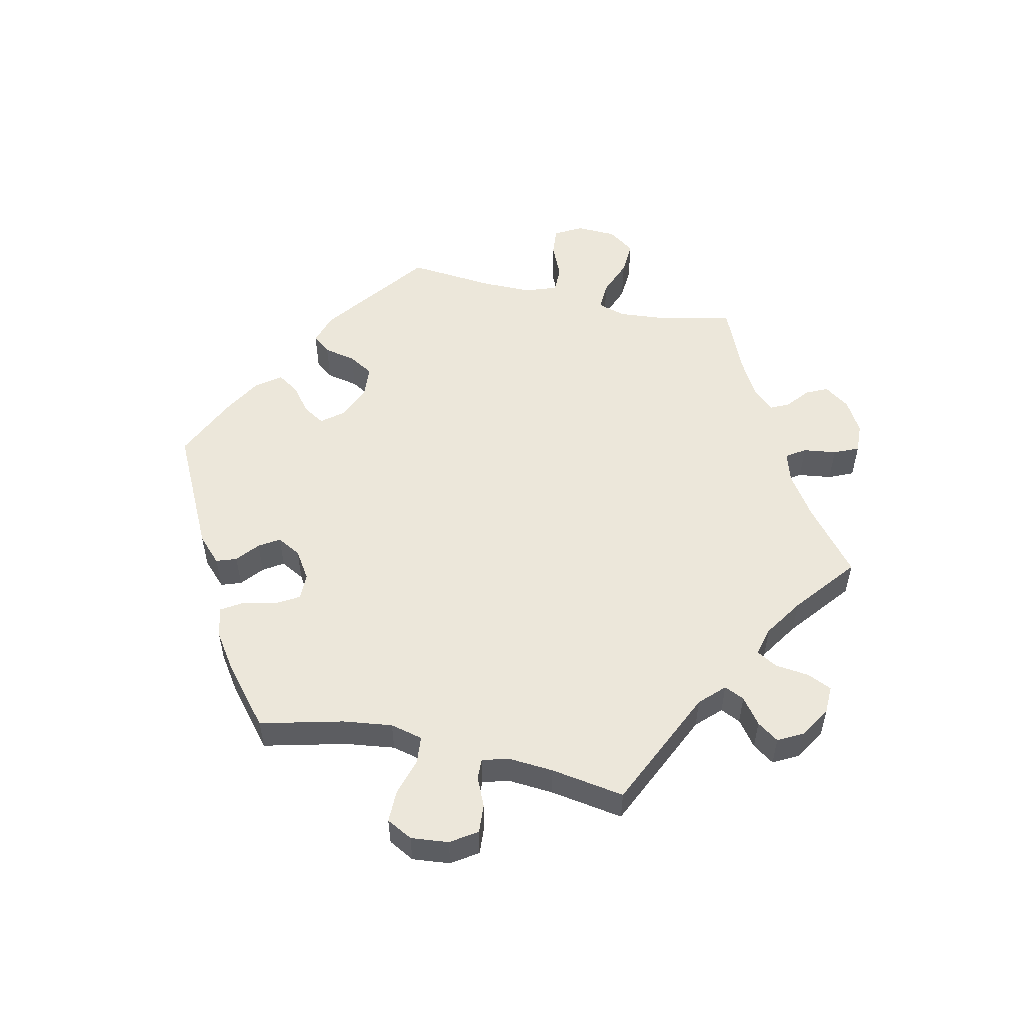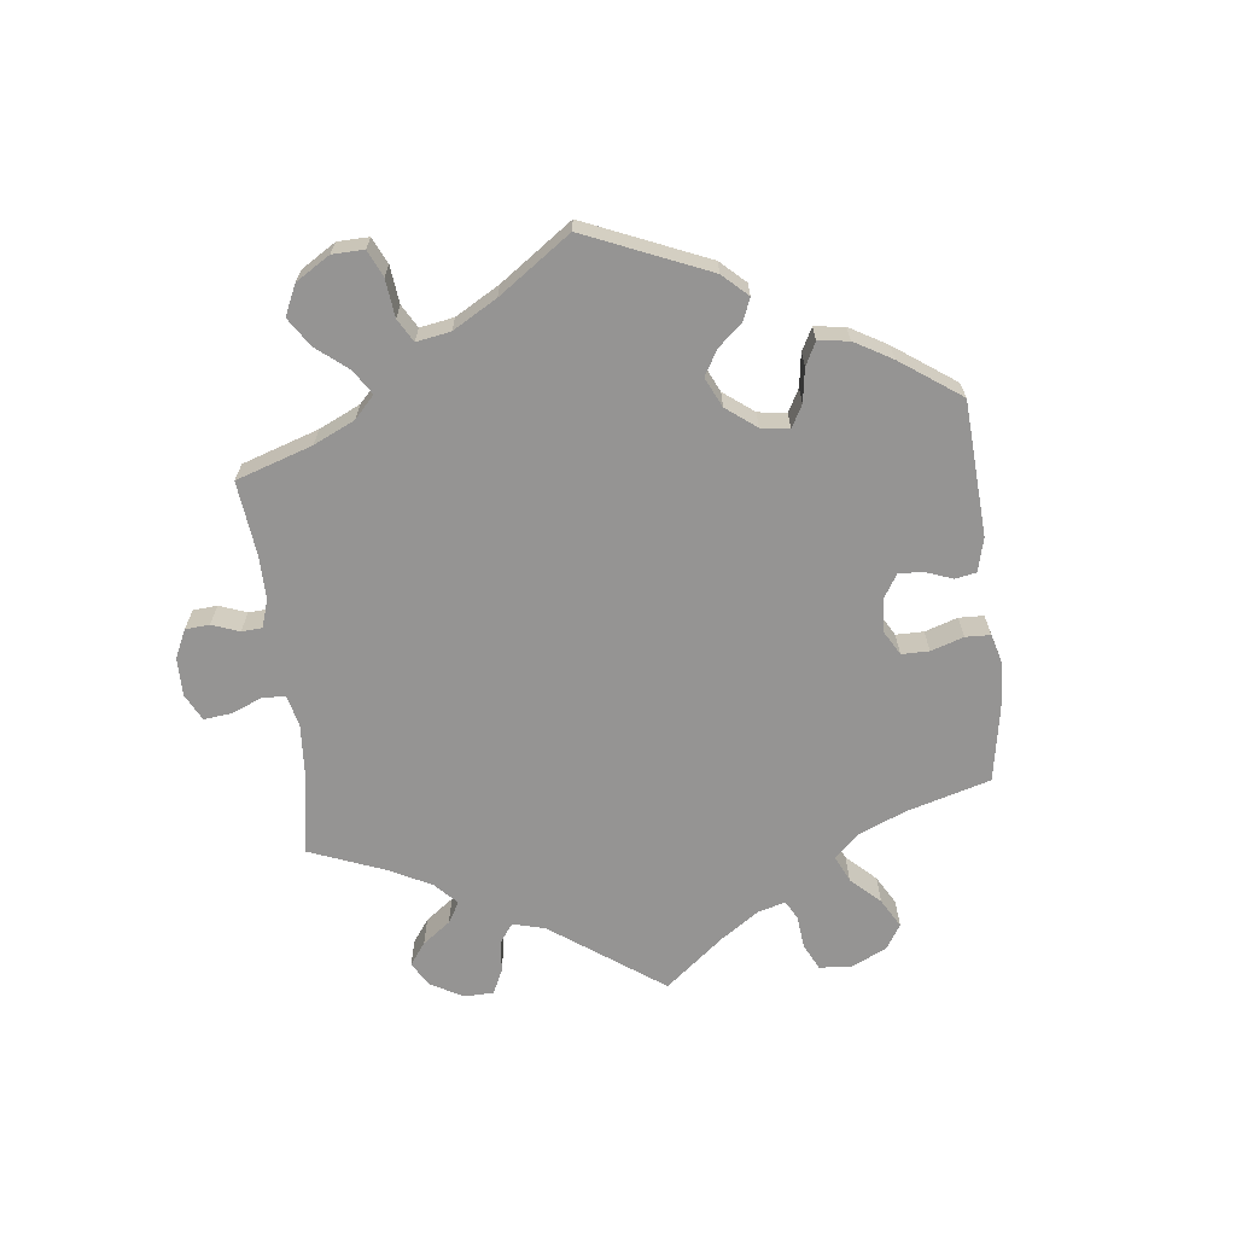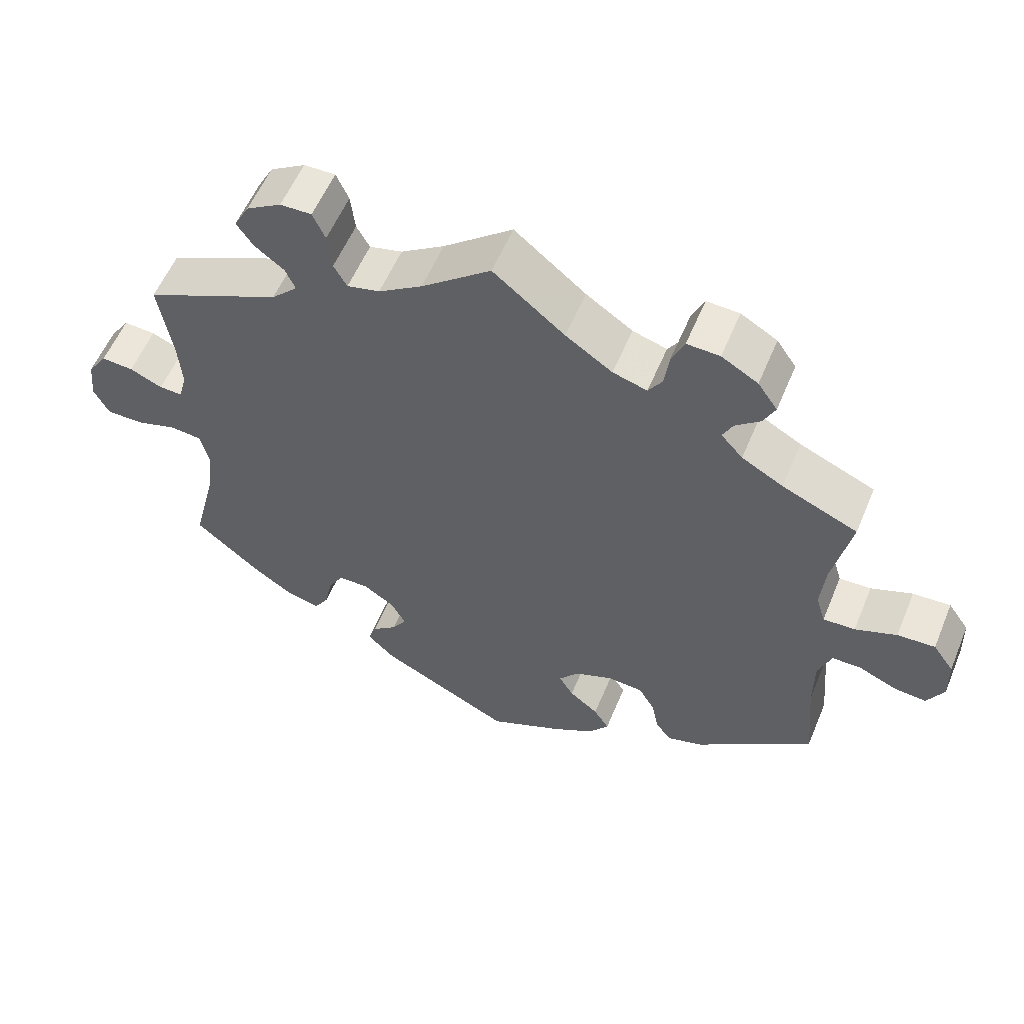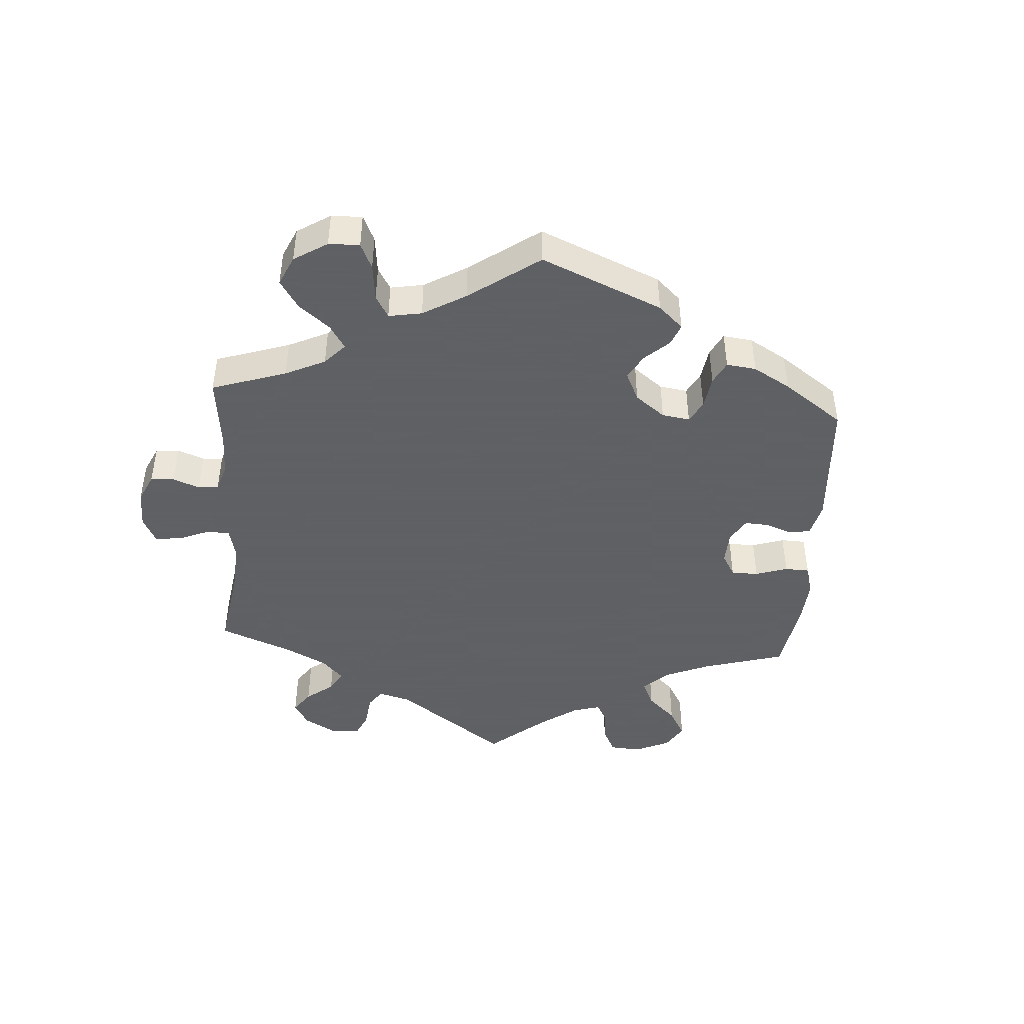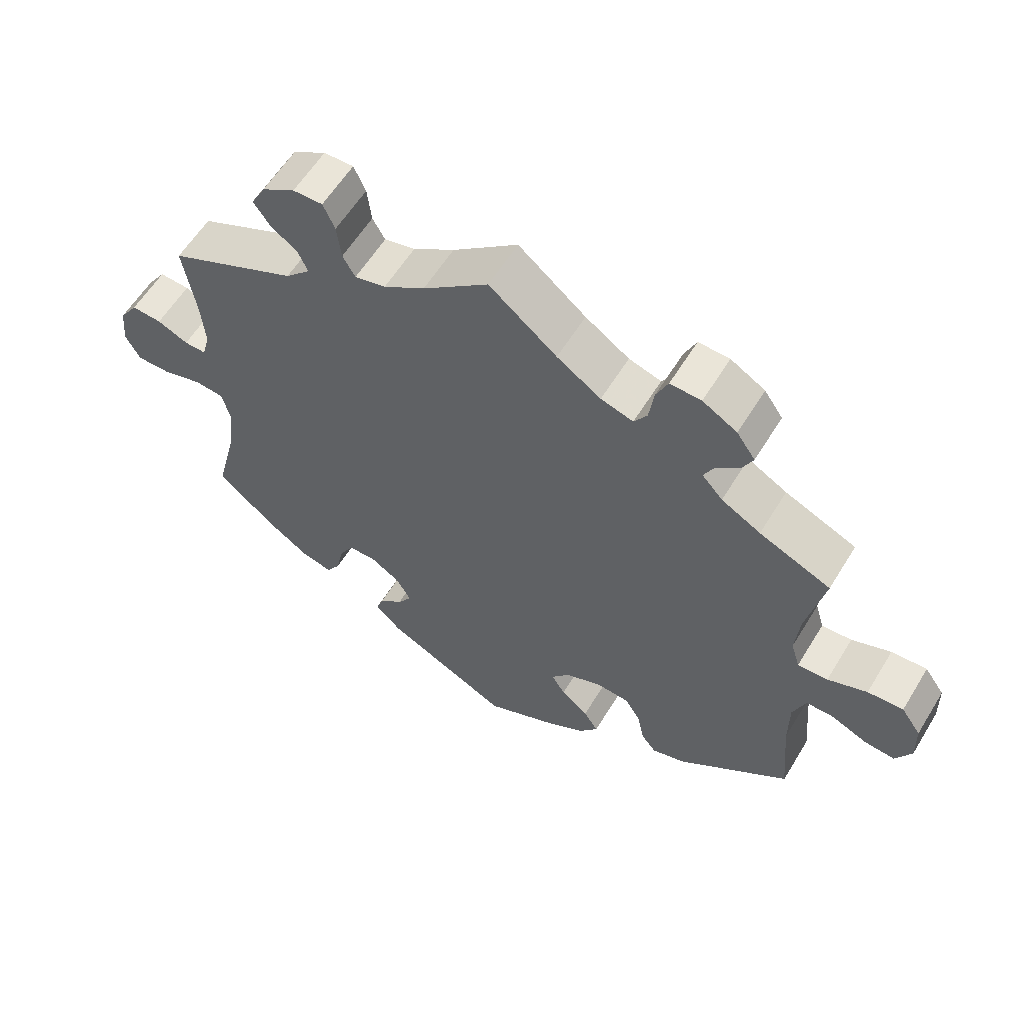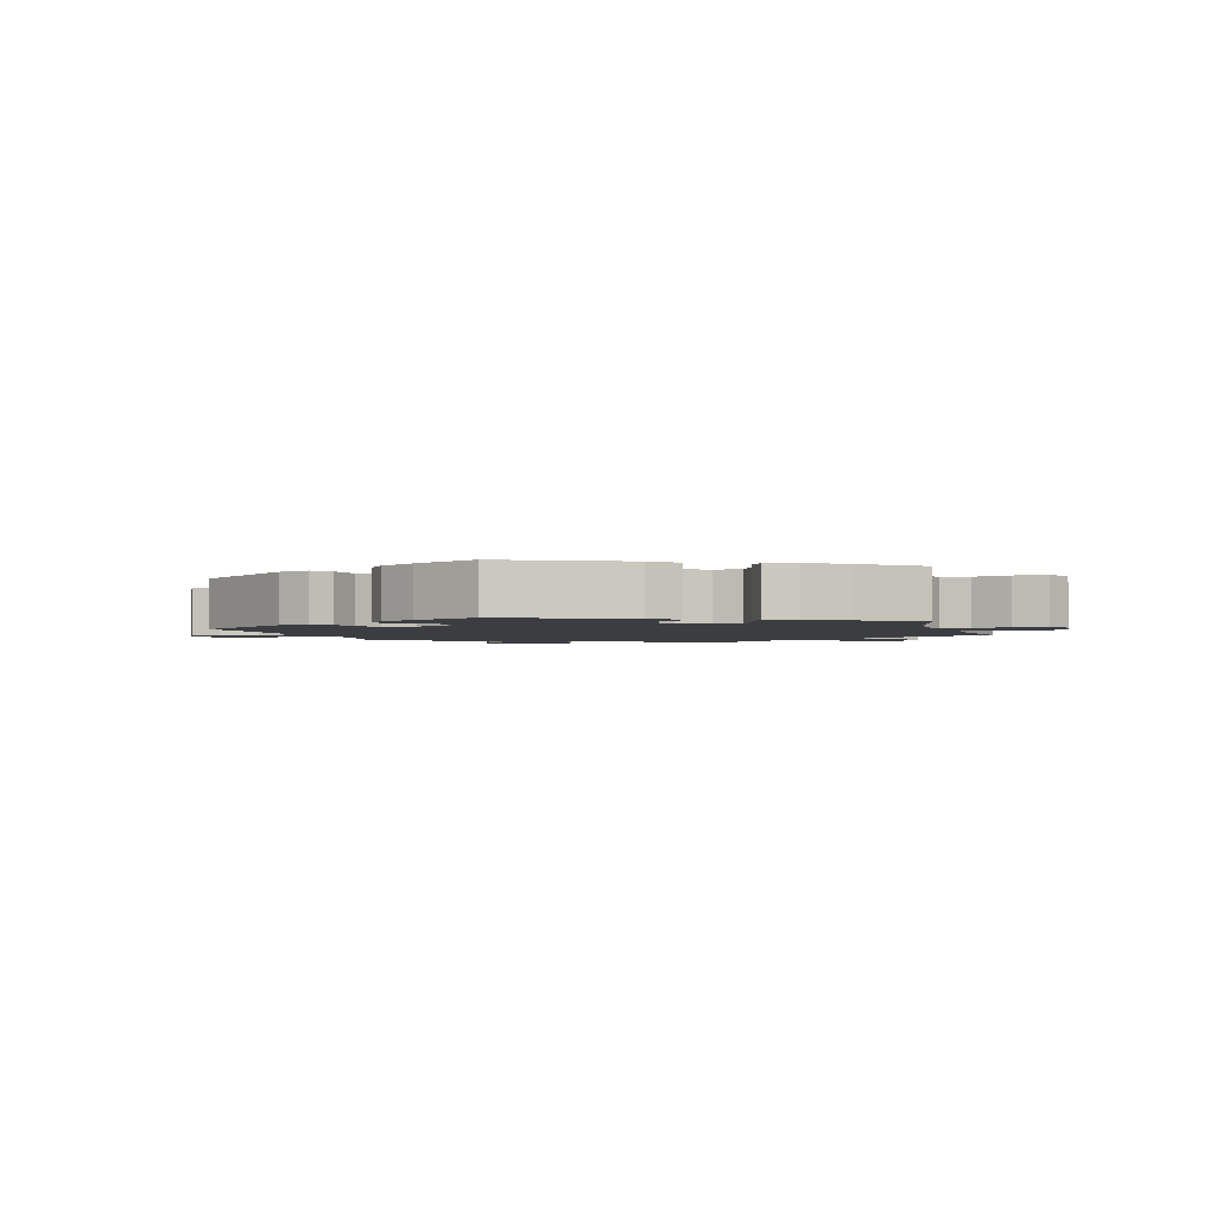
<metadata>
{"format":"obj","ext":"obj","renderer":"f3d","projection":"perspective","resolution":1024,"background":"white","views":[{"elev":53.4,"azim":-77.3,"up":"+Y"},{"elev":-67.2,"azim":126.7,"up":"+Y"},{"elev":56.9,"azim":22.5,"up":"+Z"},{"elev":-45.3,"azim":116.0,"up":"+Y"},{"elev":59.3,"azim":31.3,"up":"+Z"},{"elev":-2.4,"azim":-163.2,"up":"+Y"}]}
</metadata>
<code>
v -0.181 0.07 -0.487
v -0.219 0.07 -0.45
v -0.208 0.07 -0.419
v -0.174 0.07 -0.391
v -0.154 0.07 -0.36
v -0.174 0.07 -0.323
v -0.217 0.07 -0.295
v -0.258 0.07 -0.295
v -0.279 0.07 -0.331
v -0.29 0.07 -0.382
v -0.31 0.07 -0.414
v -0.356 0.07 -0.402
v -0.413 0.07 -0.363
v -0.501 0.07 -0.289
v -0.469 0.07 -0.162
v -0.459 0.07 -0.086
v -0.471 0.07 -0.036
v -0.514 0.07 -0.032
v -0.571 0.07 -0.049
v -0.621 0.07 -0.049
v -0.642 0.07 -0.009
v -0.636 0.07 0.049
v -0.609 0.07 0.089
v -0.565 0.07 0.086
v -0.52 0.07 0.066
v -0.488 0.07 0.065
v -0.477 0.07 0.107
v -0.482 0.07 0.175
v -0.5 0.07 0.289
v -0.312 0.07 0.375
v -0.276 0.07 0.411
v -0.29 0.07 0.442
v -0.33 0.07 0.472
v -0.353 0.07 0.505
v -0.332 0.07 0.544
v -0.284 0.07 0.573
v -0.241 0.07 0.574
v -0.224 0.07 0.536
v -0.218 0.07 0.484
v -0.2 0.07 0.452
v -0.155 0.07 0.463
v -0.095 0.07 0.502
v 0 0.07 0.578
v 0.098 0.07 0.498
v 0.162 0.07 0.455
v 0.209 0.07 0.441
v 0.228 0.07 0.47
v 0.235 0.07 0.521
v 0.252 0.07 0.559
v 0.297 0.07 0.557
v 0.347 0.07 0.528
v 0.374 0.07 0.489
v 0.358 0.07 0.456
v 0.324 0.07 0.428
v 0.31 0.07 0.4
v 0.34 0.07 0.367
v 0.397 0.07 0.335
v 0.501 0.07 0.29
v 0.476 0.07 0.171
v 0.47 0.07 0.103
v 0.483 0.07 0.06
v 0.527 0.07 0.062
v 0.584 0.07 0.084
v 0.636 0.07 0.087
v 0.665 0.07 0.046
v 0.667 0.07 -0.015
v 0.644 0.07 -0.057
v 0.6 0.07 -0.053
v 0.547 0.07 -0.03
v 0.507 0.07 -0.03
v 0.489 0.07 -0.079
v 0.489 0.07 -0.156
v 0.501 0.07 -0.289
v 0.339 0.07 -0.411
v 0.29 0.07 -0.426
v 0.268 0.07 -0.398
v 0.258 0.07 -0.349
v 0.236 0.07 -0.311
v 0.187 0.07 -0.307
v 0.134 0.07 -0.329
v 0.107 0.07 -0.363
v 0.127 0.07 -0.396
v 0.167 0.07 -0.428
v 0.188 0.07 -0.461
v 0.16 0.07 -0.498
v 0.103 0.07 -0.531
v 0.001 0.07 -0.578
v -0.181 0 -0.487
v -0.219 0 -0.45
v -0.208 0 -0.419
v -0.174 0 -0.391
v -0.154 0 -0.36
v -0.174 0 -0.323
v -0.217 0 -0.295
v -0.258 0 -0.295
v -0.279 0 -0.331
v -0.29 0 -0.382
v -0.31 0 -0.414
v -0.356 0 -0.402
v -0.413 0 -0.363
v -0.501 0 -0.289
v -0.469 0 -0.162
v -0.459 0 -0.086
v -0.471 0 -0.036
v -0.514 0 -0.032
v -0.571 0 -0.049
v -0.621 0 -0.049
v -0.642 0 -0.009
v -0.636 0 0.049
v -0.609 0 0.089
v -0.565 0 0.086
v -0.52 0 0.066
v -0.488 0 0.065
v -0.477 0 0.107
v -0.482 0 0.175
v -0.5 0 0.289
v -0.312 0 0.375
v -0.276 0 0.411
v -0.29 0 0.442
v -0.33 0 0.472
v -0.353 0 0.505
v -0.332 0 0.544
v -0.284 0 0.573
v -0.241 0 0.574
v -0.224 0 0.536
v -0.218 0 0.484
v -0.2 0 0.452
v -0.155 0 0.463
v -0.095 0 0.502
v 0 0 0.578
v 0.098 0 0.498
v 0.162 0 0.455
v 0.209 0 0.441
v 0.228 0 0.47
v 0.235 0 0.521
v 0.252 0 0.559
v 0.297 0 0.557
v 0.347 0 0.528
v 0.374 0 0.489
v 0.358 0 0.456
v 0.324 0 0.428
v 0.31 0 0.4
v 0.34 0 0.367
v 0.397 0 0.335
v 0.501 0 0.29
v 0.476 0 0.171
v 0.47 0 0.103
v 0.483 0 0.06
v 0.527 0 0.062
v 0.584 0 0.084
v 0.636 0 0.087
v 0.665 0 0.046
v 0.667 0 -0.015
v 0.644 0 -0.057
v 0.6 0 -0.053
v 0.547 0 -0.03
v 0.507 0 -0.03
v 0.489 0 -0.079
v 0.489 0 -0.156
v 0.501 0 -0.289
v 0.339 0 -0.411
v 0.29 0 -0.426
v 0.268 0 -0.398
v 0.258 0 -0.349
v 0.236 0 -0.311
v 0.187 0 -0.307
v 0.134 0 -0.329
v 0.107 0 -0.363
v 0.127 0 -0.396
v 0.167 0 -0.428
v 0.188 0 -0.461
v 0.16 0 -0.498
v 0.103 0 -0.531
v 0.001 0 -0.578
f 82 83 84 85
f 81 82 85 86
f 74 75 76 77
f 72 73 74 77
f 71 72 77 78
f 70 71 78 79
f 66 67 68 69
f 66 69 70
f 65 66 70
f 62 63 64 65
f 61 62 65 70
f 60 61 70 79
f 57 58 59
f 56 57 59 60
f 55 56 60 79
f 51 52 53 54
f 51 54 55
f 50 51 55
f 47 48 49 50
f 46 47 50 55
f 45 46 55 79
f 42 43 44
f 41 42 44 45
f 40 41 45 79
f 36 37 38 39
f 32 33 34 35
f 31 32 35 36
f 28 29 30
f 27 28 30 31
f 26 27 31
f 22 23 24 25
f 22 25 26
f 21 22 26
f 18 19 20 21
f 17 18 21 26
f 16 17 26 31
f 12 13 14 15
f 12 15 16 31
f 9 10 11 12
f 8 9 12 31
f 1 2 3 4
f 1 4 5
f 81 86 87 1
f 39 40 79 80
f 31 36 39 80
f 7 8 31
f 6 7 31 80
f 5 6 80 81
f 1 5 81
f 172 171 170 169
f 173 172 169 168
f 164 163 162 161
f 164 161 160 159
f 165 164 159 158
f 166 165 158 157
f 156 155 154 153
f 157 156 153
f 157 153 152
f 152 151 150 149
f 157 152 149 148
f 166 157 148 147
f 146 145 144
f 147 146 144 143
f 166 147 143 142
f 141 140 139 138
f 142 141 138
f 142 138 137
f 137 136 135 134
f 142 137 134 133
f 166 142 133 132
f 131 130 129
f 132 131 129 128
f 166 132 128 127
f 126 125 124 123
f 122 121 120 119
f 123 122 119 118
f 117 116 115
f 118 117 115 114
f 118 114 113
f 112 111 110 109
f 113 112 109
f 113 109 108
f 108 107 106 105
f 113 108 105 104
f 118 113 104 103
f 102 101 100 99
f 118 103 102 99
f 99 98 97 96
f 118 99 96 95
f 91 90 89 88
f 92 91 88
f 88 174 173 168
f 167 166 127 126
f 167 126 123 118
f 118 95 94
f 167 118 94 93
f 168 167 93 92
f 168 92 88
f 1 88 89 2
f 2 89 90 3
f 3 90 91 4
f 4 91 92 5
f 5 92 93 6
f 6 93 94 7
f 7 94 95 8
f 8 95 96 9
f 9 96 97 10
f 10 97 98 11
f 11 98 99 12
f 12 99 100 13
f 13 100 101 14
f 14 101 102 15
f 15 102 103 16
f 16 103 104 17
f 17 104 105 18
f 18 105 106 19
f 19 106 107 20
f 20 107 108 21
f 21 108 109 22
f 22 109 110 23
f 23 110 111 24
f 24 111 112 25
f 25 112 113 26
f 26 113 114 27
f 27 114 115 28
f 28 115 116 29
f 29 116 117 30
f 30 117 118 31
f 31 118 119 32
f 32 119 120 33
f 33 120 121 34
f 34 121 122 35
f 35 122 123 36
f 36 123 124 37
f 37 124 125 38
f 38 125 126 39
f 39 126 127 40
f 40 127 128 41
f 41 128 129 42
f 42 129 130 43
f 43 130 131 44
f 44 131 132 45
f 45 132 133 46
f 46 133 134 47
f 47 134 135 48
f 48 135 136 49
f 49 136 137 50
f 50 137 138 51
f 51 138 139 52
f 52 139 140 53
f 53 140 141 54
f 54 141 142 55
f 55 142 143 56
f 56 143 144 57
f 57 144 145 58
f 58 145 146 59
f 59 146 147 60
f 60 147 148 61
f 61 148 149 62
f 62 149 150 63
f 63 150 151 64
f 64 151 152 65
f 65 152 153 66
f 66 153 154 67
f 67 154 155 68
f 68 155 156 69
f 69 156 157 70
f 70 157 158 71
f 71 158 159 72
f 72 159 160 73
f 73 160 161 74
f 74 161 162 75
f 75 162 163 76
f 76 163 164 77
f 77 164 165 78
f 78 165 166 79
f 79 166 167 80
f 80 167 168 81
f 81 168 169 82
f 82 169 170 83
f 83 170 171 84
f 84 171 172 85
f 85 172 173 86
f 86 173 174 87
f 87 174 88 1

</code>
